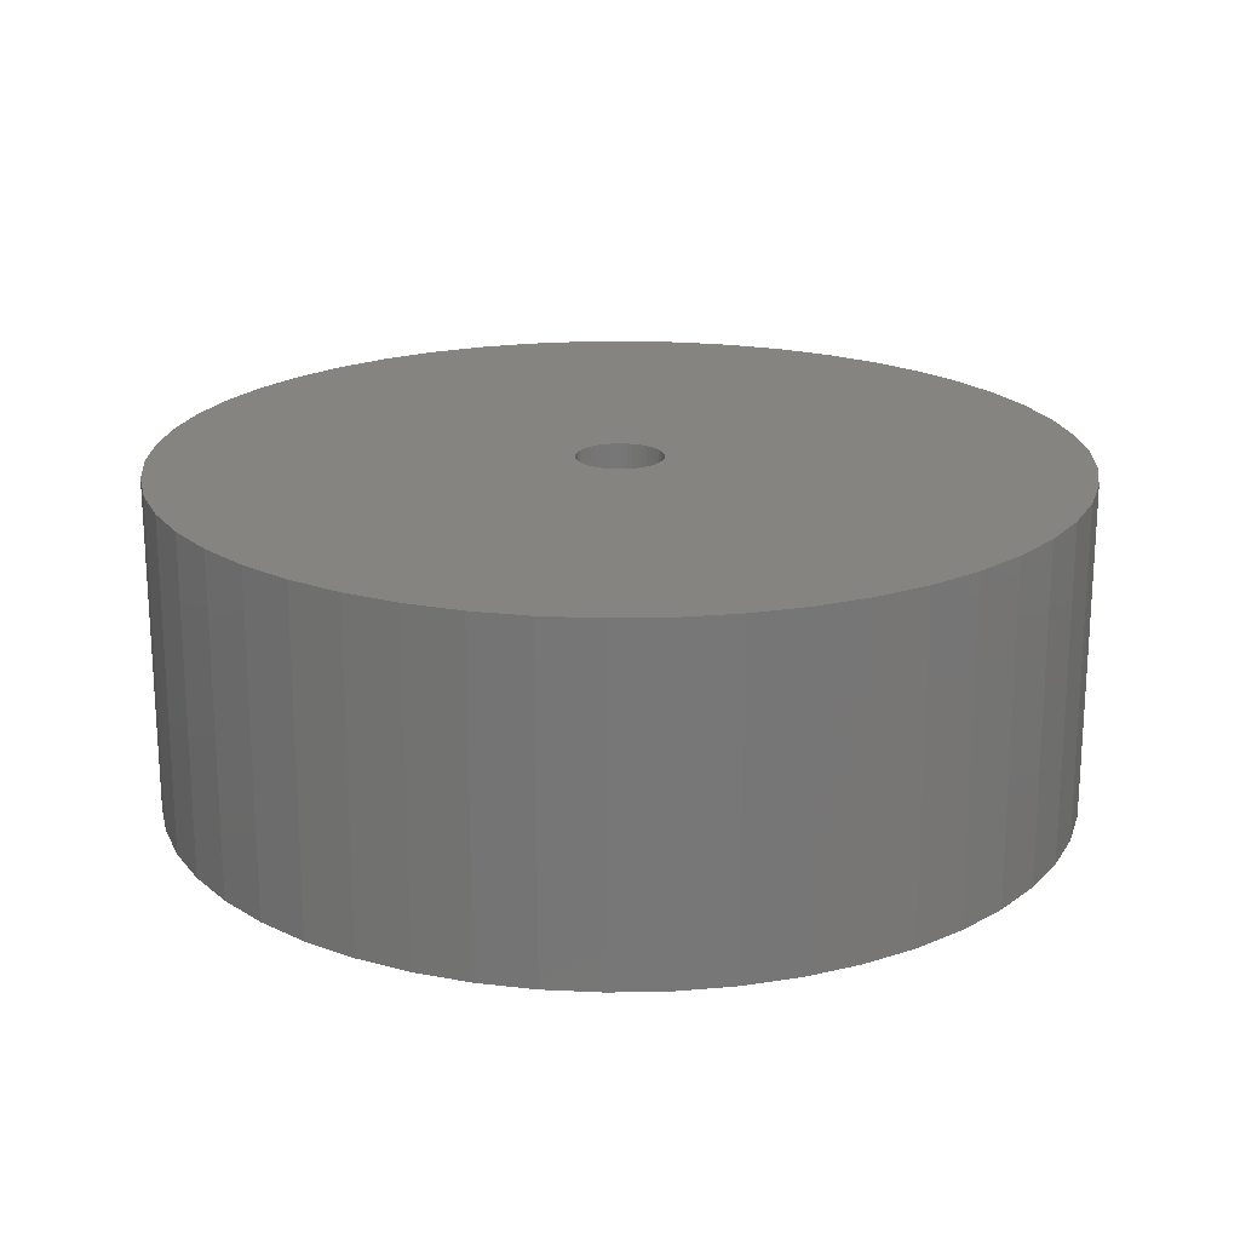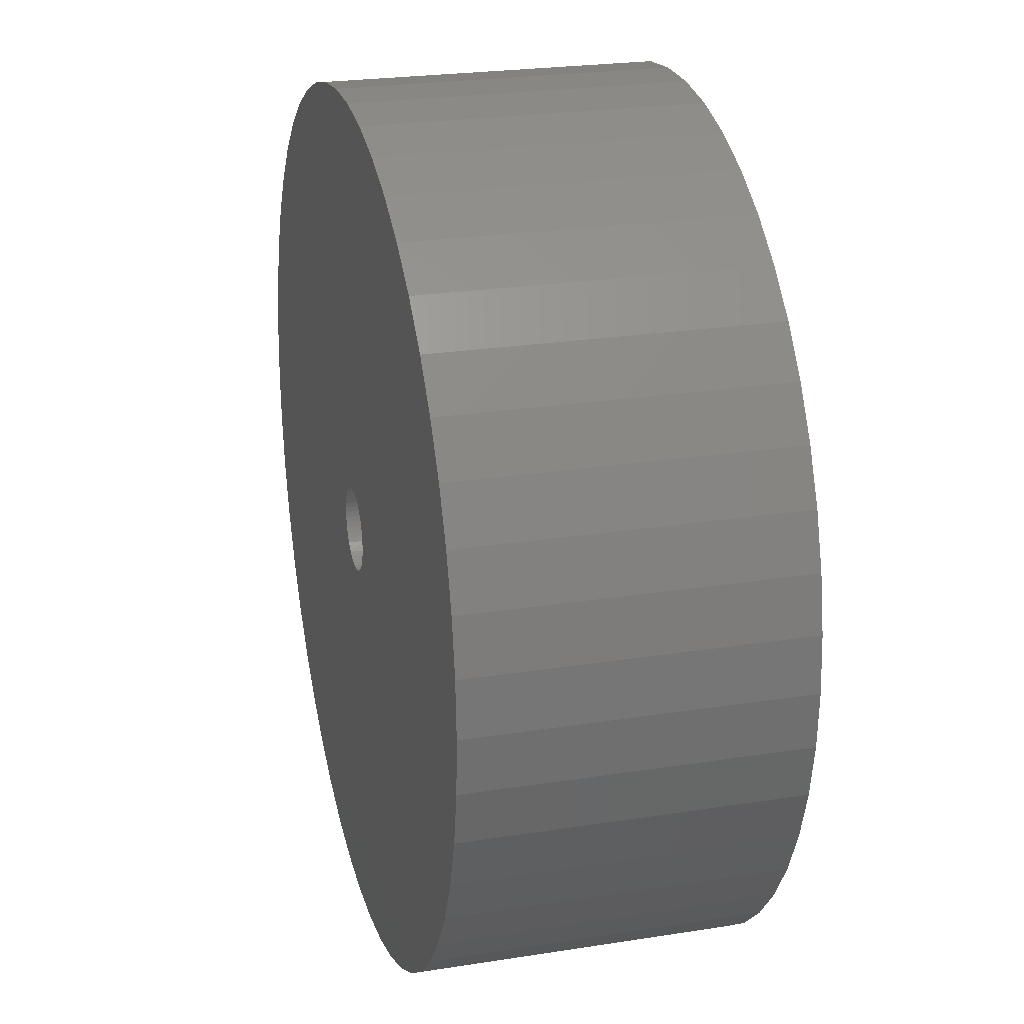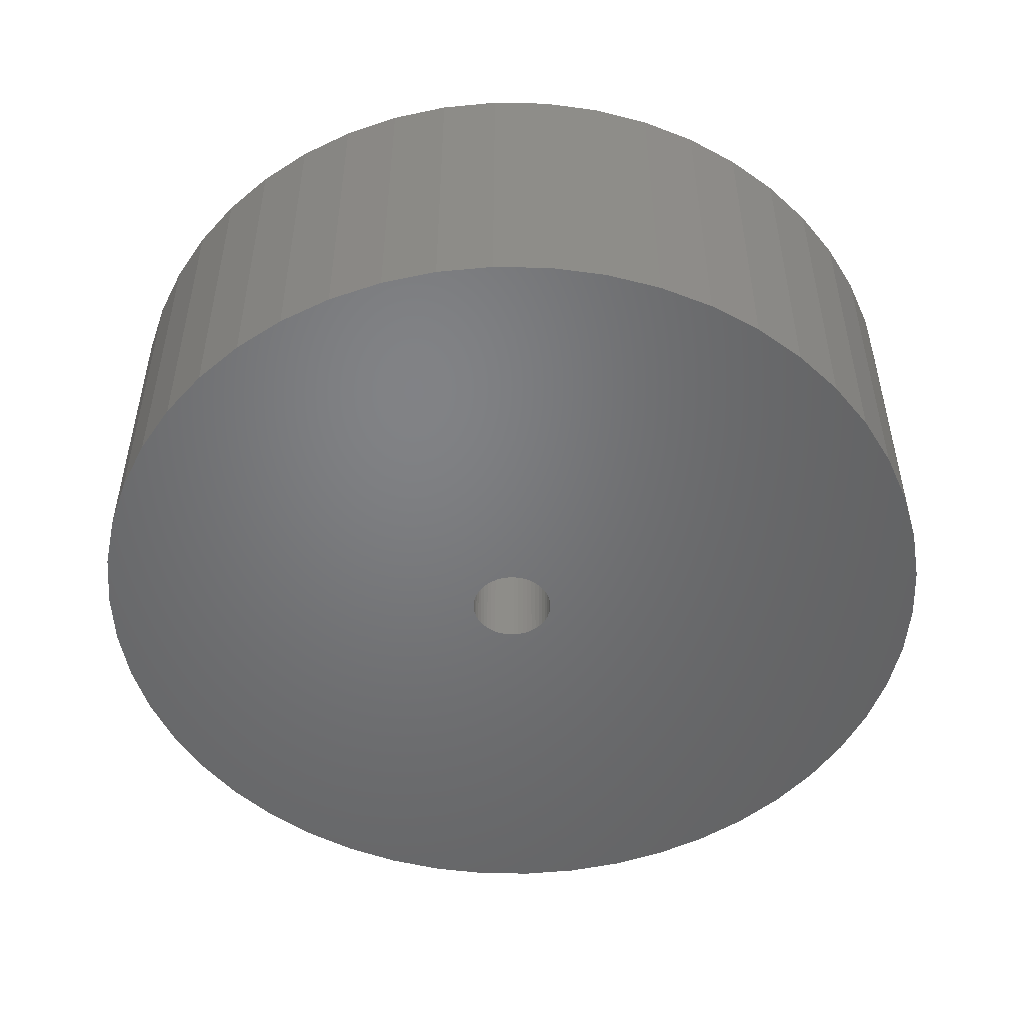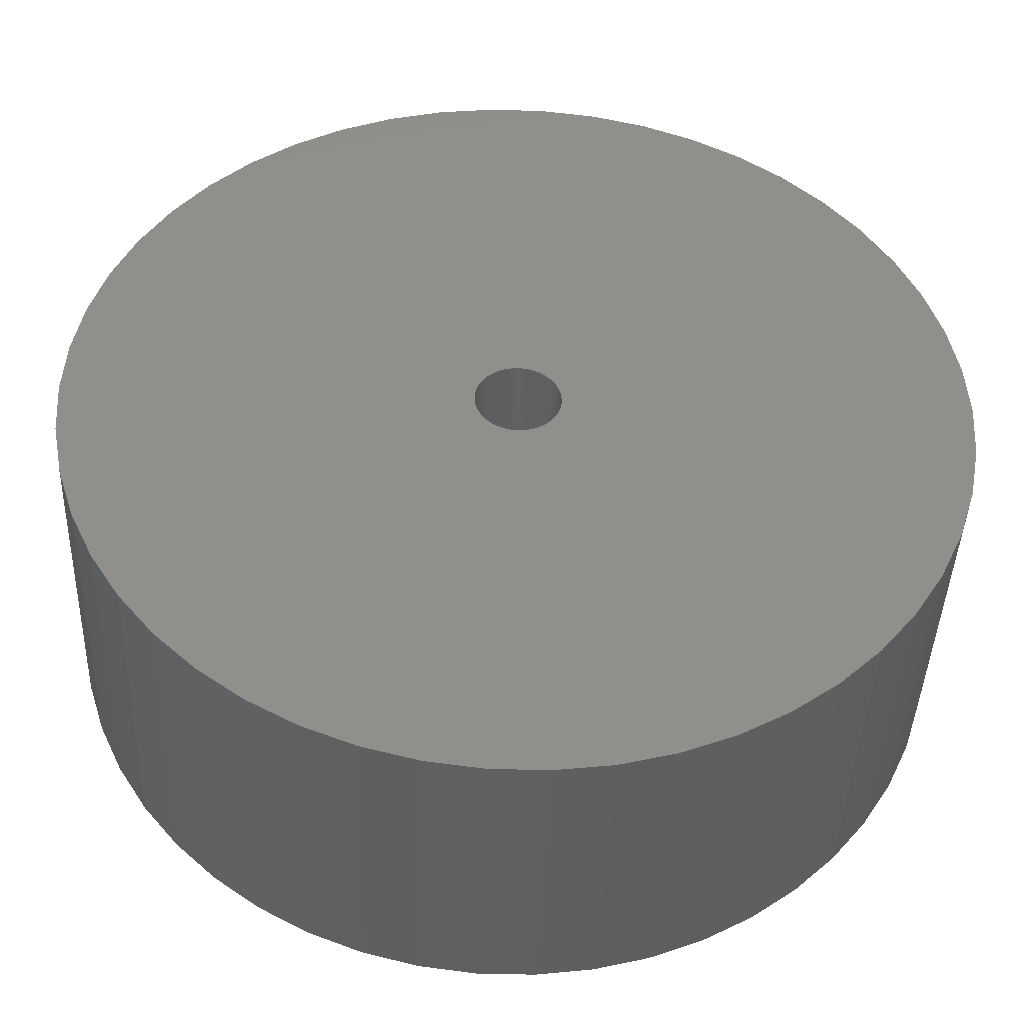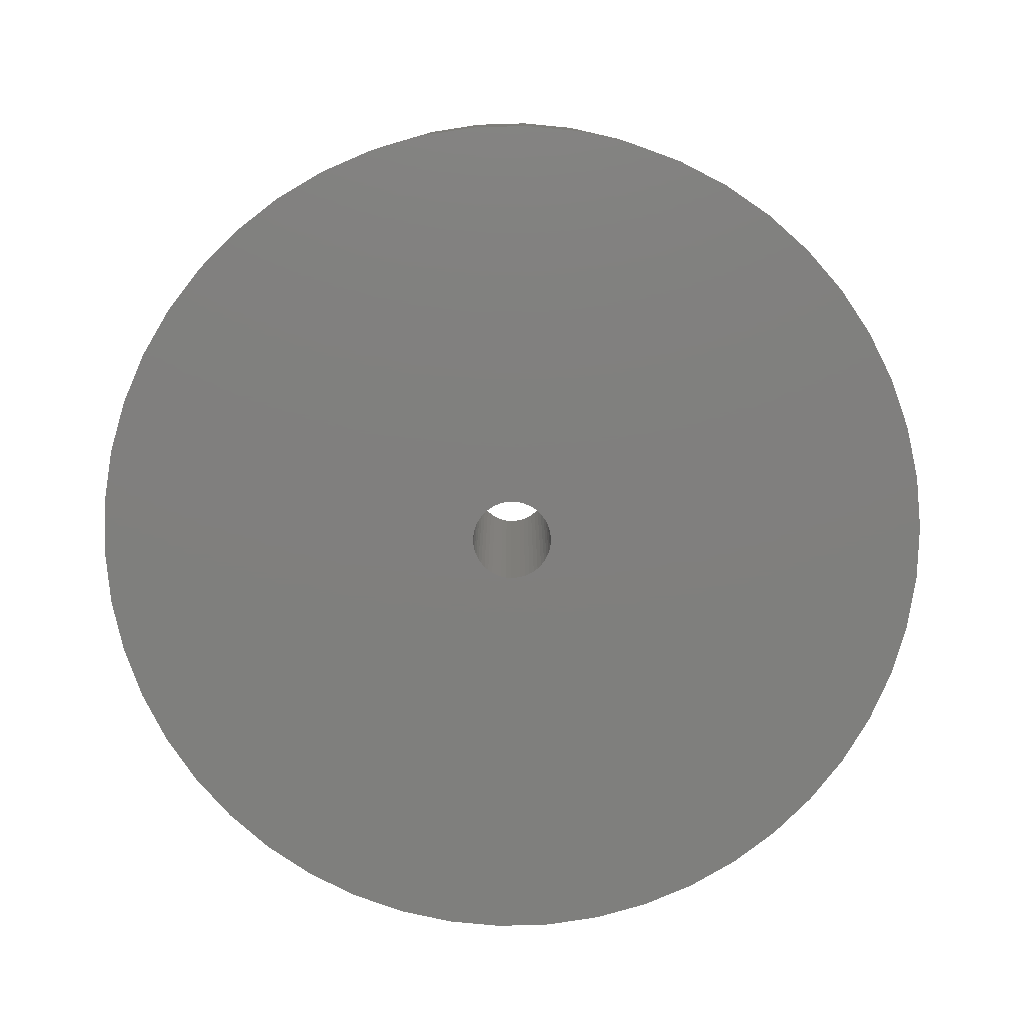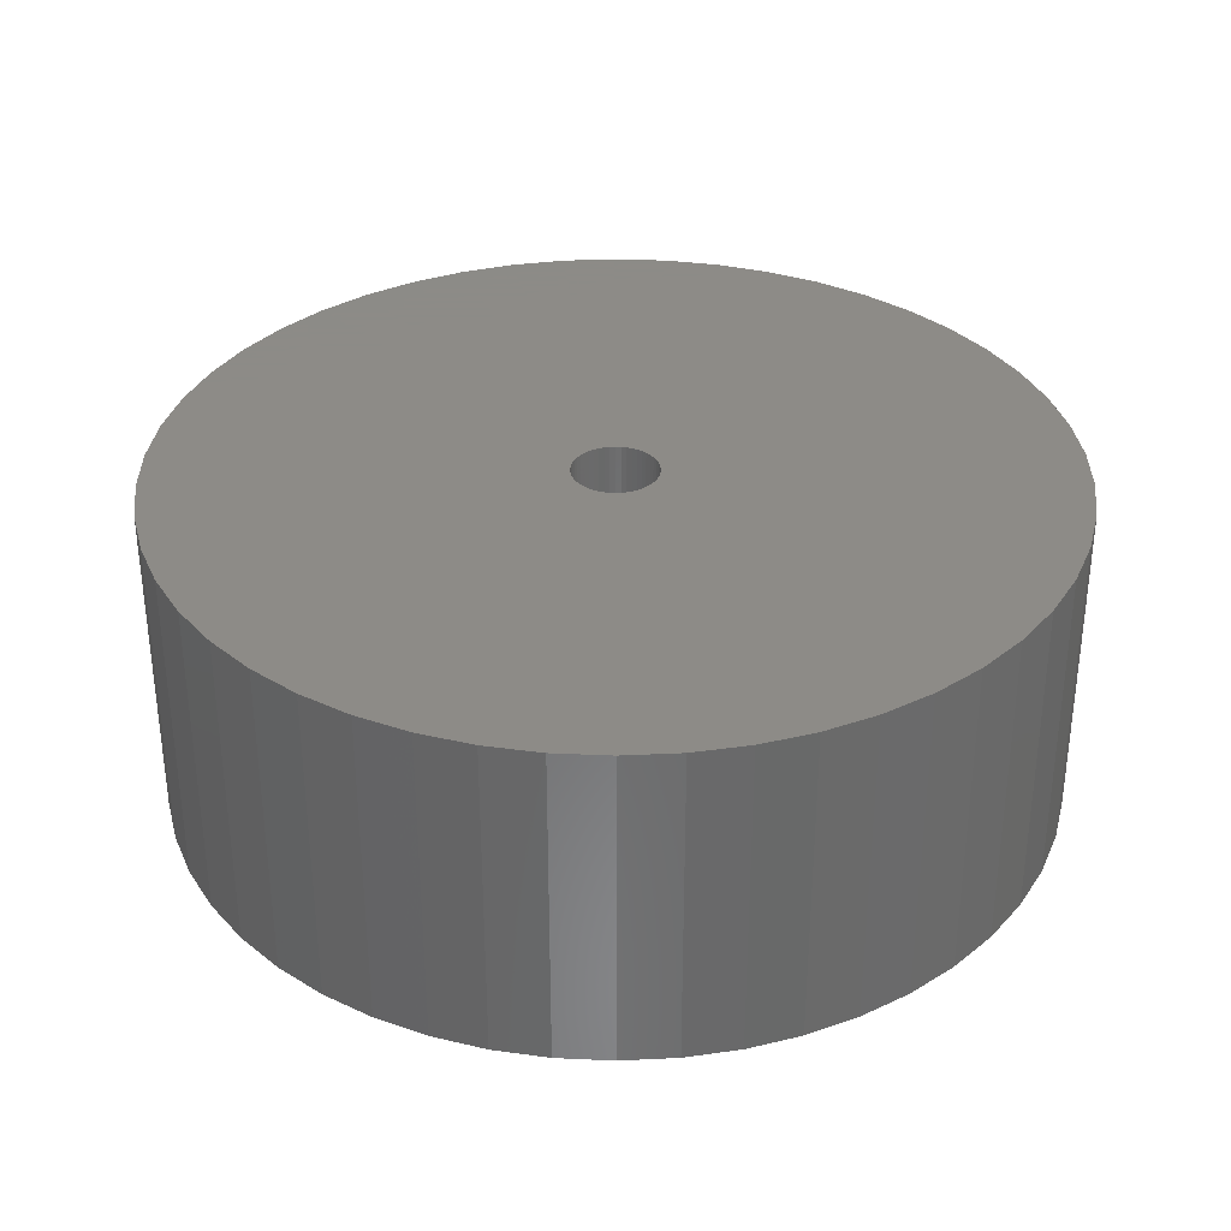
<metadata>
{"format":"stl","ext":"stl","renderer":"f3d","projection":"perspective","resolution":1024,"background":"white","views":[{"elev":20.1,"azim":62.7,"up":"+Z"},{"elev":24.2,"azim":75.4,"up":"+Y"},{"elev":-50.6,"azim":142.8,"up":"+Z"},{"elev":-42.1,"azim":177.9,"up":"+Y"},{"elev":-79.3,"azim":52.1,"up":"+Z"},{"elev":33.8,"azim":17.9,"up":"+Z"}]}
</metadata>
<code>
# stl→obj: 200 verts, 400 faces
v 16.25 0 6
v 16.12 2.037 -6
v 16.12 2.037 6
v 16.25 0 -6
v -16.25 0 -6
v -16.12 2.037 6
v -16.12 2.037 -6
v -16.25 0 6
v 1.02 16.22 -6
v -1.02 16.22 6
v 1.02 16.22 6
v -1.02 16.22 -6
v -1.02 -16.22 -6
v 1.02 -16.22 6
v -1.02 -16.22 6
v 1.02 -16.22 -6
v 11.85 11.12 -6
v 10.36 12.52 6
v 11.85 11.12 6
v 10.36 12.52 -6
v -10.36 12.52 -6
v -11.85 11.12 6
v -10.36 12.52 6
v -11.85 11.12 -6
v -5.022 15.45 -6
v -6.919 14.7 6
v -5.022 15.45 6
v -6.919 14.7 -6
v 15.11 5.982 6
v 14.24 7.829 -6
v 14.24 7.829 6
v 15.11 5.982 -6
v 15.74 4.041 -6
v 15.74 4.041 6
v 13.15 9.552 -6
v 13.15 9.552 6
v 6.919 14.7 -6
v 5.022 15.45 6
v 6.919 14.7 6
v 5.022 15.45 -6
v 3.045 15.96 6
v 3.045 15.96 -6
v 8.707 13.72 6
v 8.707 13.72 -6
v -15.11 5.982 -6
v -14.24 7.829 6
v -14.24 7.829 -6
v -15.11 5.982 6
v -13.15 9.552 -6
v -13.15 9.552 6
v -15.74 4.041 -6
v -15.74 4.041 6
v -8.707 13.72 6
v -8.707 13.72 -6
v -3.045 15.96 6
v -3.045 15.96 -6
v 3.045 -15.96 6
v 3.045 -15.96 -6
v 1.55 0 6
v 1.538 0.1943 6
v 16.12 -2.037 6
v 1.501 0.3855 6
v 1.538 -0.1943 6
v 1.441 0.5706 6
v 15.74 -4.041 6
v 1.358 0.7467 6
v 1.501 -0.3855 6
v 1.254 0.9111 6
v 15.11 -5.982 6
v 1.13 1.061 6
v 1.441 -0.5706 6
v 0.988 1.194 6
v 14.24 -7.829 6
v 0.8305 1.309 6
v 1.358 -0.7467 6
v 0.66 1.402 6
v 13.15 -9.552 6
v 0.479 1.474 6
v 1.254 -0.9111 6
v 11.85 -11.12 6
v 0.2904 1.523 6
v 0.09732 1.547 6
v -0.09732 1.547 6
v -0.2904 1.523 6
v -0.479 1.474 6
v -0.66 1.402 6
v -0.8305 1.309 6
v -0.988 1.194 6
v -1.13 1.061 6
v -1.254 0.9111 6
v 1.13 -1.061 6
v 10.36 -12.52 6
v 0.988 -1.194 6
v 8.707 -13.72 6
v 0.8305 -1.309 6
v 6.919 -14.7 6
v 0.66 -1.402 6
v 5.022 -15.45 6
v 0.479 -1.474 6
v 0.2904 -1.523 6
v 0.09732 -1.547 6
v -0.09732 -1.547 6
v -0.2904 -1.523 6
v -3.045 -15.96 6
v -0.479 -1.474 6
v -5.022 -15.45 6
v -0.66 -1.402 6
v -6.919 -14.7 6
v -0.8305 -1.309 6
v -8.707 -13.72 6
v -0.988 -1.194 6
v -10.36 -12.52 6
v -1.13 -1.061 6
v -11.85 -11.12 6
v -1.254 -0.9111 6
v -13.15 -9.552 6
v -1.358 -0.7467 6
v -14.24 -7.829 6
v -1.441 -0.5706 6
v -15.11 -5.982 6
v -1.501 -0.3855 6
v -15.74 -4.041 6
v -1.538 -0.1943 6
v -16.12 -2.037 6
v -1.55 0 6
v -1.358 0.7467 6
v -1.441 0.5706 6
v -1.501 0.3855 6
v -1.538 0.1943 6
v 16.12 -2.037 -6
v 15.74 -4.041 -6
v 15.11 -5.982 -6
v -14.24 -7.829 -6
v -15.11 -5.982 -6
v 1.55 0 -6
v 1.538 -0.1943 -6
v 1.501 -0.3855 -6
v 1.538 0.1943 -6
v 1.441 -0.5706 -6
v 14.24 -7.829 -6
v 1.358 -0.7467 -6
v 13.15 -9.552 -6
v 1.501 0.3855 -6
v 1.254 -0.9111 -6
v 11.85 -11.12 -6
v 1.13 -1.061 -6
v 10.36 -12.52 -6
v 1.441 0.5706 -6
v 0.988 -1.194 -6
v 8.707 -13.72 -6
v 0.8305 -1.309 -6
v 6.919 -14.7 -6
v 1.358 0.7467 -6
v 0.66 -1.402 -6
v 5.022 -15.45 -6
v 0.479 -1.474 -6
v 1.254 0.9111 -6
v 0.2904 -1.523 -6
v 0.09732 -1.547 -6
v -0.09732 -1.547 -6
v -0.2904 -1.523 -6
v -3.045 -15.96 -6
v -0.479 -1.474 -6
v -5.022 -15.45 -6
v -0.66 -1.402 -6
v -6.919 -14.7 -6
v -0.8305 -1.309 -6
v -8.707 -13.72 -6
v -0.988 -1.194 -6
v -10.36 -12.52 -6
v -1.13 -1.061 -6
v -11.85 -11.12 -6
v -1.254 -0.9111 -6
v 1.13 1.061 -6
v 0.988 1.194 -6
v 0.8305 1.309 -6
v 0.66 1.402 -6
v 0.479 1.474 -6
v 0.2904 1.523 -6
v 0.09732 1.547 -6
v -0.09732 1.547 -6
v -0.2904 1.523 -6
v -0.479 1.474 -6
v -0.66 1.402 -6
v -0.8305 1.309 -6
v -0.988 1.194 -6
v -1.13 1.061 -6
v -1.254 0.9111 -6
v -1.358 0.7467 -6
v -1.441 0.5706 -6
v -1.501 0.3855 -6
v -1.538 0.1943 -6
v -1.55 0 -6
v -13.15 -9.552 -6
v -1.358 -0.7467 -6
v -1.441 -0.5706 -6
v -1.501 -0.3855 -6
v -15.74 -4.041 -6
v -1.538 -0.1943 -6
v -16.12 -2.037 -6
f 1 2 3
f 2 1 4
f 5 6 7
f 6 5 8
f 9 10 11
f 10 9 12
f 13 14 15
f 14 13 16
f 17 18 19
f 18 17 20
f 21 22 23
f 22 21 24
f 25 26 27
f 26 25 28
f 29 30 31
f 30 29 32
f 3 33 34
f 33 3 2
f 31 35 36
f 35 31 30
f 37 38 39
f 38 37 40
f 40 41 38
f 41 40 42
f 20 43 18
f 43 20 44
f 45 46 47
f 46 45 48
f 49 22 24
f 22 49 50
f 51 48 45
f 48 51 52
f 28 53 26
f 53 28 54
f 12 55 10
f 55 12 56
f 16 57 14
f 57 16 58
f 34 32 29
f 32 34 33
f 36 17 19
f 17 36 35
f 42 11 41
f 11 42 9
f 44 39 43
f 39 44 37
f 47 50 49
f 50 47 46
f 7 52 51
f 52 7 6
f 59 1 3
f 60 3 34
f 1 59 61
f 62 34 29
f 63 61 59
f 64 29 31
f 61 63 65
f 66 31 36
f 67 65 63
f 68 36 19
f 65 67 69
f 70 19 18
f 71 69 67
f 72 18 43
f 69 71 73
f 74 43 39
f 75 73 71
f 76 39 38
f 73 75 77
f 78 38 41
f 79 77 75
f 77 79 80
f 3 60 59
f 34 62 60
f 29 64 62
f 31 66 64
f 36 68 66
f 19 70 68
f 81 41 11
f 18 72 70
f 43 74 72
f 39 76 74
f 38 78 76
f 41 81 78
f 11 82 81
f 11 83 82
f 10 83 11
f 83 10 84
f 55 84 10
f 84 55 85
f 27 85 55
f 85 27 86
f 26 86 27
f 86 26 87
f 53 87 26
f 87 53 88
f 23 88 53
f 88 23 89
f 22 89 23
f 89 22 90
f 91 80 79
f 80 91 92
f 93 92 91
f 92 93 94
f 95 94 93
f 94 95 96
f 97 96 95
f 96 97 98
f 99 98 97
f 98 99 57
f 100 57 99
f 57 100 14
f 101 14 100
f 102 14 101
f 15 102 103
f 104 103 105
f 106 105 107
f 108 107 109
f 110 109 111
f 102 15 14
f 112 111 113
f 114 113 115
f 116 115 117
f 118 117 119
f 120 119 121
f 122 121 123
f 124 123 125
f 50 90 22
f 103 104 15
f 90 50 126
f 105 106 104
f 46 126 50
f 107 108 106
f 126 46 127
f 109 110 108
f 48 127 46
f 111 112 110
f 127 48 128
f 113 114 112
f 52 128 48
f 115 116 114
f 128 52 129
f 117 118 116
f 6 129 52
f 119 120 118
f 129 6 125
f 121 122 120
f 8 125 6
f 123 124 122
f 125 8 124
f 54 23 53
f 23 54 21
f 56 27 55
f 27 56 25
f 61 4 1
f 4 61 130
f 69 131 65
f 131 69 132
f 65 130 61
f 130 65 131
f 133 120 134
f 120 133 118
f 135 4 130
f 136 130 131
f 4 135 2
f 137 131 132
f 138 2 135
f 139 132 140
f 2 138 33
f 141 140 142
f 143 33 138
f 144 142 145
f 33 143 32
f 146 145 147
f 148 32 143
f 149 147 150
f 32 148 30
f 151 150 152
f 153 30 148
f 154 152 155
f 30 153 35
f 156 155 58
f 157 35 153
f 35 157 17
f 130 136 135
f 131 137 136
f 132 139 137
f 140 141 139
f 142 144 141
f 145 146 144
f 158 58 16
f 147 149 146
f 150 151 149
f 152 154 151
f 155 156 154
f 58 158 156
f 16 159 158
f 16 160 159
f 13 160 16
f 160 13 161
f 162 161 13
f 161 162 163
f 164 163 162
f 163 164 165
f 166 165 164
f 165 166 167
f 168 167 166
f 167 168 169
f 170 169 168
f 169 170 171
f 172 171 170
f 171 172 173
f 174 17 157
f 17 174 20
f 175 20 174
f 20 175 44
f 176 44 175
f 44 176 37
f 177 37 176
f 37 177 40
f 178 40 177
f 40 178 42
f 179 42 178
f 42 179 9
f 180 9 179
f 181 9 180
f 12 181 182
f 56 182 183
f 25 183 184
f 28 184 185
f 54 185 186
f 181 12 9
f 21 186 187
f 24 187 188
f 49 188 189
f 47 189 190
f 45 190 191
f 51 191 192
f 7 192 193
f 194 173 172
f 182 56 12
f 173 194 195
f 183 25 56
f 133 195 194
f 184 28 25
f 195 133 196
f 185 54 28
f 134 196 133
f 186 21 54
f 196 134 197
f 187 24 21
f 198 197 134
f 188 49 24
f 197 198 199
f 189 47 49
f 200 199 198
f 190 45 47
f 199 200 193
f 191 51 45
f 5 193 200
f 192 7 51
f 193 5 7
f 150 92 94
f 92 150 147
f 134 122 198
f 122 134 120
f 147 80 92
f 80 147 145
f 152 94 96
f 94 152 150
f 155 96 98
f 96 155 152
f 58 98 57
f 98 58 155
f 73 132 69
f 132 73 140
f 77 140 73
f 140 77 142
f 162 15 104
f 15 162 13
f 166 106 108
f 106 166 164
f 164 104 106
f 104 164 162
f 172 116 194
f 116 172 114
f 172 112 114
f 112 172 170
f 198 124 200
f 124 198 122
f 200 8 5
f 8 200 124
f 80 142 77
f 142 80 145
f 168 108 110
f 108 168 166
f 170 110 112
f 110 170 168
f 194 118 133
f 118 194 116
f 135 60 138
f 60 135 59
f 125 192 129
f 192 125 193
f 181 82 83
f 82 181 180
f 159 102 101
f 102 159 160
f 175 70 72
f 70 175 174
f 187 88 89
f 88 187 186
f 184 85 86
f 85 184 183
f 148 66 153
f 66 148 64
f 153 68 157
f 68 153 66
f 178 76 78
f 76 178 177
f 179 78 81
f 78 179 178
f 176 72 74
f 72 176 175
f 127 189 126
f 189 127 190
f 90 187 89
f 187 90 188
f 128 190 127
f 190 128 191
f 185 86 87
f 86 185 184
f 183 84 85
f 84 183 182
f 154 99 97
f 99 154 156
f 143 64 148
f 64 143 62
f 138 62 143
f 62 138 60
f 157 70 174
f 70 157 68
f 180 81 82
f 81 180 179
f 177 74 76
f 74 177 176
f 126 188 90
f 188 126 189
f 129 191 128
f 191 129 192
f 186 87 88
f 87 186 185
f 182 83 84
f 83 182 181
f 136 59 135
f 59 136 63
f 139 67 137
f 67 139 71
f 137 63 136
f 63 137 67
f 117 196 119
f 196 117 195
f 113 173 115
f 173 113 171
f 158 101 100
f 101 158 159
f 149 95 93
f 95 149 151
f 144 75 141
f 75 144 79
f 161 105 103
f 105 161 163
f 119 197 121
f 197 119 196
f 146 79 144
f 79 146 91
f 151 97 95
f 97 151 154
f 141 71 139
f 71 141 75
f 160 103 102
f 103 160 161
f 115 195 117
f 195 115 173
f 121 199 123
f 199 121 197
f 123 193 125
f 193 123 199
f 146 93 91
f 93 146 149
f 156 100 99
f 100 156 158
f 165 109 107
f 109 165 167
f 163 107 105
f 107 163 165
f 167 111 109
f 111 167 169
f 169 113 111
f 113 169 171

</code>
